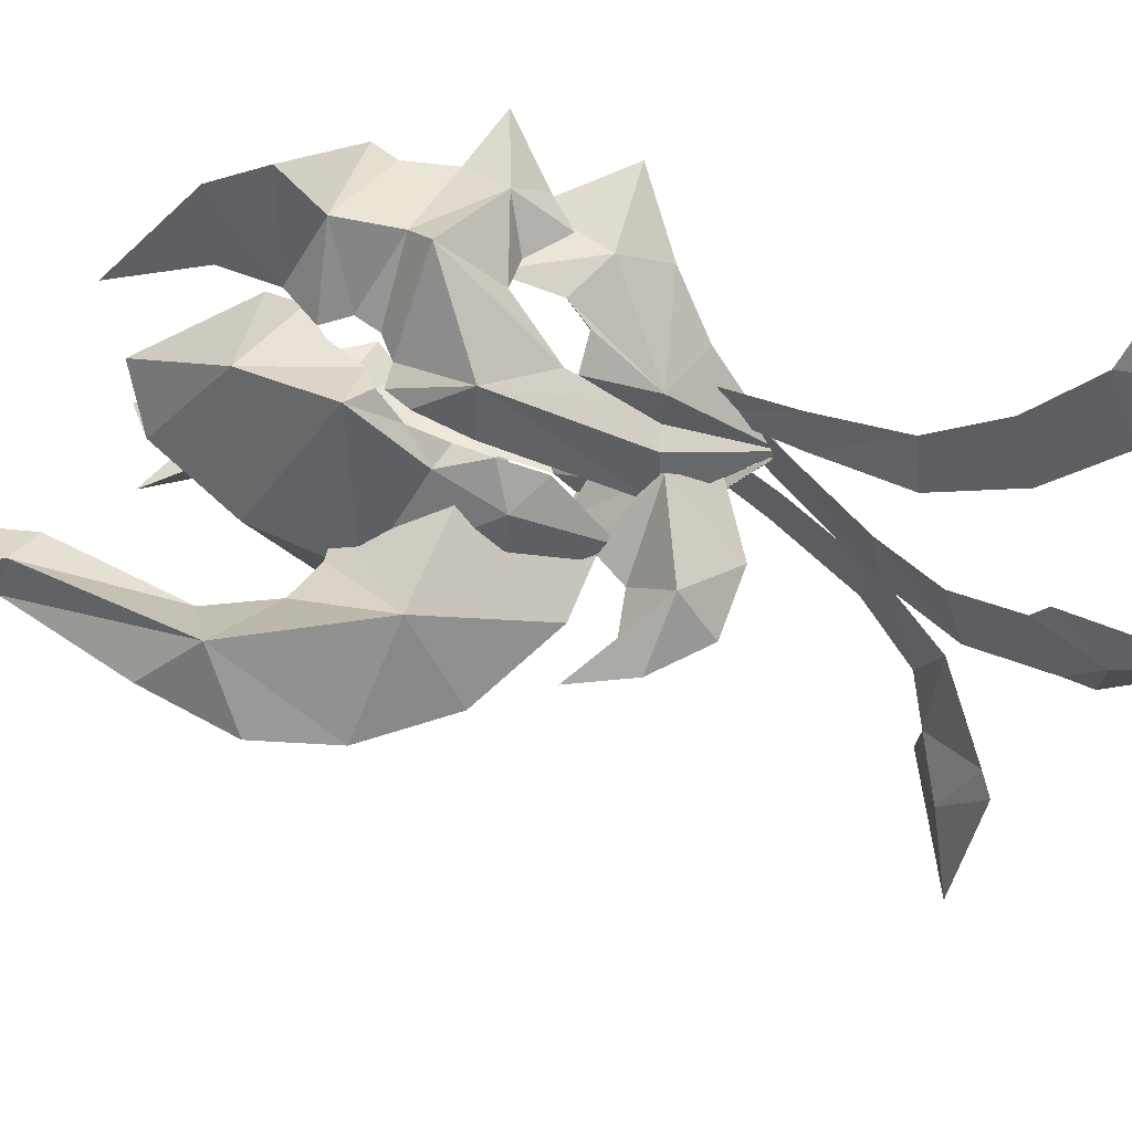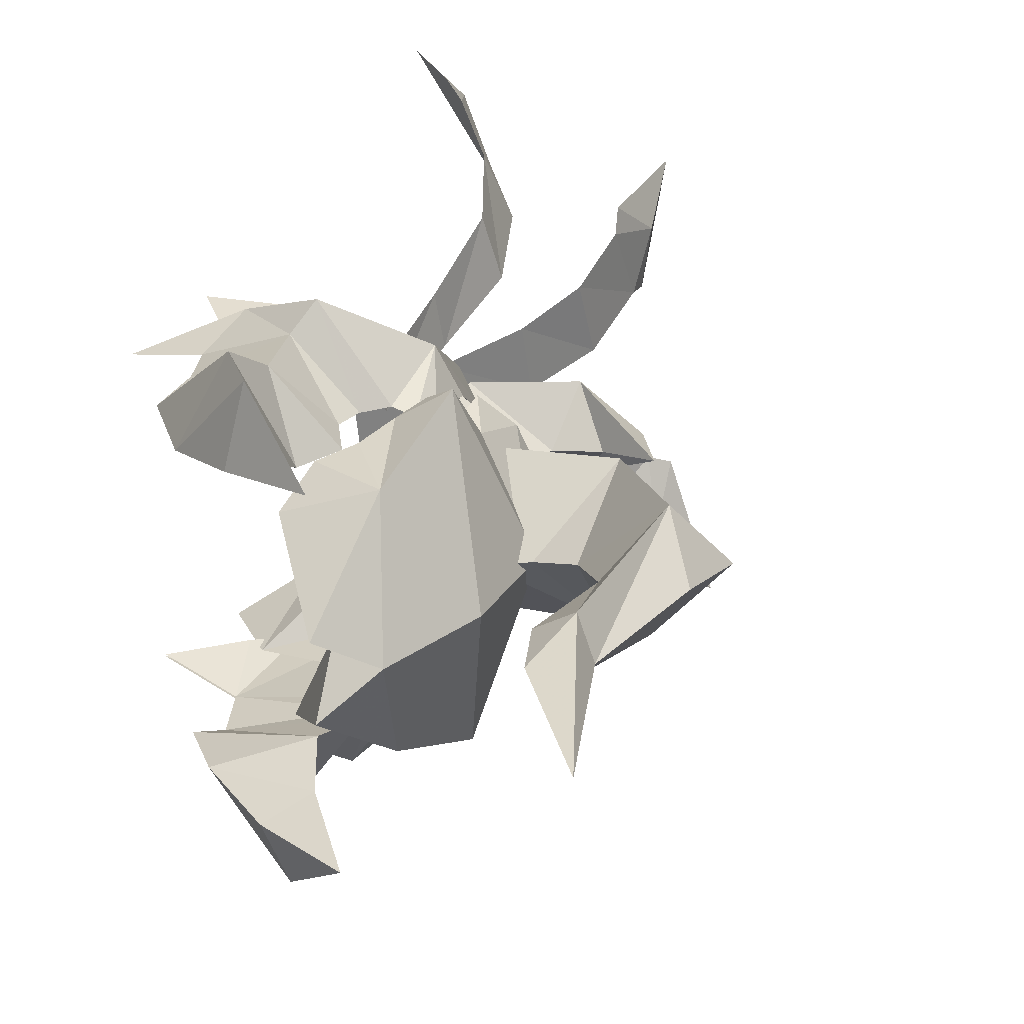
<metadata>
{"format":"obj","ext":"obj","renderer":"f3d","projection":"perspective","resolution":1024,"background":"white","views":[{"elev":66.3,"azim":66.5,"up":"+Y"},{"elev":29.0,"azim":-22.0,"up":"+Y"}]}
</metadata>
<code>
g common_shoulder_22530
v 8.264 3.482 -2.439
v 4.647 5.718 -2.434
v 5.28 5.467 -0.669
v 6.305 5.171 -0.9699
v 7.899 0.1172 -1.477
v 9.919 0.1666 -3.678
v 10.18 -1.792 -1.411
v 8.612 -1.197 -0.1546
v 10.18 -1.792 -1.411
v 10.42 0.4497 0.9278
v 9.372 0.3301 1.177
v 8.539 1.629 -0.3027
v 10.07 2.387 -1.643
v 9.919 0.1666 -3.678
v 10.42 0.4497 0.9278
v 10.07 2.387 -1.643
v 5.563 -5.056 -0.1063
v 4.958 -5.553 -1.831
v 8.444 -3.038 -2.079
v 6.573 -4.709 -0.436
v 8.623 -1.635 -2.062
v 2.29 -5.431 -0.5378
v 5.563 -5.056 -0.1063
v 6.573 -4.709 -0.436
v 5.28 5.467 -0.669
v 2.003 5.194 -1.087
v 8.52 2.107 -2.268
v 6.305 5.171 -0.9699
v 2.003 5.194 -1.087
v 4.647 5.718 -2.434
v 2.161 5.645 -4.453
v 3.692 5.648 1.039
v 2.003 5.194 -1.087
v 8.264 3.482 -2.439
v 8.52 2.107 -2.268
v 9.85 0.09032 -5.638
v 7.194 4.517 -0.2044
v 8.52 2.107 -2.268
v 7.155 2.977 -4.441
v 8.264 3.482 -2.439
v 9.85 0.09032 -5.638
v 5.076 4.538 -4.198
v 5.076 4.538 -4.198
v 2.003 5.194 -1.087
v 2.161 5.645 -4.453
v 7.155 2.977 -4.441
v 7.194 4.517 -0.2044
v 9.85 0.09032 -5.638
v 12.77 0.3124 -3.099
v 10.18 -1.792 -1.411
v 9.919 0.1666 -3.678
v 13.59 -1.007 -0.3043
v 12.12 0.4894 0.4432
v 14.76 0.5973 -1.256
v 15.01 0.9117 1.215
v 13.54 0.5955 1.335
v 14.37 1.179 3.518
v 10.42 0.4497 0.9278
v 10.07 2.387 -1.643
v 12.77 0.3124 -3.099
v 9.919 0.1666 -3.678
v 12.12 0.4894 0.4432
v 13.5 2.317 -0.4915
v 14.76 0.5973 -1.256
v 15.01 0.9117 1.215
v 13.54 0.5955 1.335
v 14.37 1.179 3.518
v 10.42 0.4497 0.9278
v 8.612 -1.197 -0.1546
v 8.539 1.629 -0.3027
v 7.899 0.1172 -1.477
v 9.372 0.3301 1.177
v 4.958 -5.553 -1.831
v 2.29 -5.431 -0.5378
v 2.496 -5.906 -3.843
v 3.971 -5.121 1.601
v 2.29 -5.431 -0.5378
v 8.623 -1.635 -2.062
v 8.444 -3.038 -2.079
v 9.85 0.09031 -5.638
v 7.422 -3.9 0.2526
v 8.623 -1.635 -2.062
v 8.444 -3.038 -2.079
v 7.32 -2.85 -4.12
v 9.85 0.09031 -5.638
v 5.334 -4.54 -3.707
v 3.971 -5.121 1.601
v 2.29 -5.431 -0.5378
v 5.334 -4.54 -3.707
v 2.496 -5.906 -3.843
v 7.32 -2.85 -4.12
v 7.422 -3.9 0.2526
v 9.85 0.09031 -5.638
v 3.692 5.648 1.039
f 1 2 3
f 3 4 1
f 5 6 7
f 7 8 5
f 8 9 10
f 10 11 8
f 12 13 14
f 14 5 12
f 11 15 16
f 16 12 11
f 17 18 19
f 19 20 17
f 21 22 23
f 23 24 21
f 25 26 27
f 27 28 25
f 29 30 31
f 32 2 33
f 34 35 36
f 1 37 38
f 39 40 41
f 42 40 39
f 1 4 37
f 42 31 30
f 32 3 2
f 43 27 44
f 43 44 45
f 43 46 27
f 27 47 28
f 46 48 27
f 42 30 40
f 49 50 51
f 52 53 50
f 54 52 49
f 55 52 54
f 56 53 52
f 57 52 55
f 57 56 52
f 49 52 50
f 53 58 50
f 59 60 61
f 62 63 59
f 63 64 60
f 63 65 64
f 62 66 63
f 63 67 65
f 66 67 63
f 63 60 59
f 68 62 59
f 69 70 71
f 72 70 69
f 73 74 75
f 18 76 77
f 78 79 80
f 81 19 82
f 83 84 85
f 83 86 84
f 20 19 81
f 75 86 73
f 17 76 18
f 87 23 88
f 88 89 90
f 91 89 21
f 92 21 24
f 93 91 21
f 73 86 83
f 25 94 44
f 21 89 88
g Object01
v 2.577 7.495 2.948
v 3.567 8.313 2.582
v 2.215 6.979 -0.2942
v 0.5416 6.098 0.5081
v 4.785 6.338 0.882
v 3.795 5.768 0.04339
v 7.211 6.25 2.85
v 7.002 4.888 0.1508
v 9.689 3.038 -1.638
v 8.25 3.729 -1.277
v 0.5416 6.098 0.5081
v 1.796 5.197 -1.698
v 3.489 5.558 -1.708
v 3.795 5.768 0.04339
v 7.935 4.606 3.293
v 6.57 5.021 4.62
v 4.785 6.338 0.882
v 7.002 4.888 0.1508
v 5.165 5.367 4.56
v 4.151 5.329 4.513
v 0.6474 6.035 8.092
v -1.089 6.124 7.993
v -1.731 5.561 5.194
v 1.513 4.969 6.462
v 4.151 5.329 4.513
v 3.333 5.32 4.993
v -0.1564 8.728 5.773
v 1.295 7.552 4.821
v -1.497 5.705 2.497
v 0.5416 6.098 0.5081
v -0.2929 6.235 2.095
v -1.084 5.431 -1.662
v 9.85 0.09031 -5.638
v 9.689 3.038 -1.638
v 10.45 1.265 -1.336
v -1.731 5.561 5.194
v -0.3349 8.765 7.803
v 1.513 4.969 6.462
v -0.1564 8.728 5.773
v 0.2407 6.763 11.3
v 0.6474 6.035 8.092
v -0.3349 8.765 7.803
v -1.089 6.124 7.993
v 0.2407 6.763 11.3
v 8.852 2.95 -2.068
v 9.85 0.09031 -5.638
v 1.796 5.197 -1.698
v 3.489 5.558 -1.708
v 3.333 5.32 4.993
v 1.295 7.552 4.821
v 3.074 5.039 6.032
v 7.935 4.606 3.293
v 7.211 6.25 2.85
v 6.57 5.021 4.62
v 3.567 8.313 2.582
v 2.577 7.495 2.948
v 4.151 5.329 4.513
v 5.165 5.367 4.56
v 5.745 5.163 5.074
v 5.745 5.163 5.074
v 6.57 5.021 4.62
v 8.852 2.95 -2.068
v 9.85 0.09031 -5.638
v 10.45 1.265 -1.336
v 8.25 3.729 -1.277
v 6.57 5.021 4.62
v 0.2407 6.763 11.3
v -1.089 6.124 7.993
v -1.497 5.705 2.497
v -0.2929 6.235 2.095
v 3.074 5.039 6.032
v 3.333 5.32 4.993
v -1.084 5.431 -1.662
v 1.796 5.197 -1.698
v 5.745 5.163 5.074
f 95 96 97
f 97 98 95
f 97 96 99
f 99 100 97
f 96 101 102
f 102 99 96
f 101 103 104
f 104 102 101
f 105 106 107
f 107 108 105
f 109 110 111
f 111 112 109
f 113 114 108
f 108 111 113
f 115 116 117
f 117 118 115
f 119 120 105
f 105 108 119
f 121 122 123
f 124 125 95
f 124 97 126
f 127 128 129
f 130 121 123
f 95 125 122
f 131 132 133
f 131 134 135
f 136 137 138
f 121 130 136
f 139 103 140
f 141 97 142
f 104 103 139
f 143 144 145
f 146 147 148
f 129 147 146
f 147 129 128
f 97 100 142
f 141 126 97
f 149 150 151
f 152 153 147
f 151 152 149
f 144 132 145
f 143 150 144
f 143 151 150
f 144 133 132
f 101 154 155
f 130 137 136
f 131 135 132
f 122 125 123
f 152 147 149
f 156 157 158
f 159 156 158
f 159 158 109
f 112 159 109
f 111 160 113
f 115 161 162
f 118 163 164
f 118 117 163
f 165 118 164
f 166 165 164
f 166 164 105
f 105 167 168
f 160 169 113
g liuguang04
v 2.577 7.516 2.948
v 3.567 8.334 2.582
v 2.215 7 -0.2942
v 0.5416 6.119 0.5081
v 4.785 6.359 0.882
v 3.795 5.79 0.04339
v 7.211 6.271 2.85
v 7.002 4.909 0.1508
v 9.689 3.059 -1.638
v 8.25 3.75 -1.277
v -0.1564 8.728 5.773
v 1.295 7.573 4.821
v -1.497 5.705 2.497
v -0.2929 6.256 2.095
v -1.084 5.452 -1.662
v 9.85 0.1114 -5.638
v 9.689 3.059 -1.638
v 10.45 1.286 -1.336
v -1.731 5.561 5.194
v -0.3349 8.765 7.803
v 1.513 4.991 6.462
v -0.1564 8.728 5.773
v 0.2407 6.763 11.3
v 0.6474 6.035 8.092
v -0.3349 8.765 7.803
v -1.089 6.124 7.993
v 0.2407 6.763 11.3
v 8.852 2.971 -2.068
v 9.85 0.1114 -5.638
v 1.796 5.218 -1.698
v 3.489 5.579 -1.708
v 3.333 5.341 4.993
v 1.295 7.573 4.821
v 3.074 5.06 6.032
v 7.935 4.627 3.293
v 7.211 6.271 2.85
v 6.57 5.042 4.62
v 3.567 8.334 2.582
v 2.577 7.516 2.948
v 4.151 5.35 4.513
v 5.165 5.388 4.56
v 5.745 5.184 5.074
v 5.745 5.184 5.074
v 6.57 5.042 4.62
f 170 171 172
f 172 173 170
f 172 171 174
f 174 175 172
f 171 176 177
f 177 174 171
f 176 178 179
f 179 177 176
f 180 181 182
f 173 183 170
f 173 172 184
f 185 186 187
f 188 180 182
f 170 183 181
f 189 190 191
f 189 192 193
f 194 195 196
f 180 188 194
f 197 178 198
f 199 172 200
f 179 178 197
f 201 202 203
f 204 205 206
f 187 205 204
f 205 187 186
f 172 175 200
f 199 184 172
f 207 208 209
f 210 211 205
f 209 210 207
f 202 190 203
f 201 208 202
f 201 209 208
f 202 191 190
f 176 212 213
f 188 195 194
f 189 193 190
f 181 183 182
f 210 205 207
g Object02
v 2.932 -6.909 3.684
v 0.854 -5.912 1.111
v 2.578 -6.719 0.4123
v 3.968 -7.67 3.411
v 4.089 -5.341 0.6264
v 5.1 -5.726 1.52
v 7.247 -4.245 0.6451
v 7.515 -5.272 3.468
v 8.438 -3.153 -0.8993
v 9.839 -2.392 -1.336
v 0.854 -5.912 1.111
v 4.089 -5.341 0.6264
v 3.793 -5.553 -1.122
v 2.085 -5.341 -1.153
v 8.152 -3.53 3.73
v 7.247 -4.245 0.6451
v 5.1 -5.726 1.52
v 6.8 -3.907 5.093
v 5.409 -4.381 5.07
v 4.39 -4.441 5.02
v 1.015 -4.873 8.633
v 1.715 -4.117 6.917
v -1.42 -5.216 5.702
v -0.7139 -5.68 8.563
v 4.39 -4.441 5.02
v 3.567 -4.453 5.495
v 0.2833 -8.133 6.594
v -1.146 -5.614 3.036
v 1.628 -6.883 5.543
v 0.854 -5.912 1.111
v 0.01121 -6.024 2.698
v -0.7921 -5.219 -1.13
v 9.85 0.09031 -5.638
v 10.5 -0.539 -1.236
v 9.839 -2.392 -1.336
v -1.42 -5.216 5.702
v 0.1441 -7.98 8.622
v 0.2833 -8.133 6.594
v 1.715 -4.117 6.917
v 1.015 -4.873 8.633
v 0.6689 -5.577 11.93
v 0.1441 -7.98 8.622
v 0.6689 -5.577 11.93
v -0.7139 -5.68 8.563
v 9 -2.421 -1.771
v 9.85 0.09031 -5.638
v 2.085 -5.341 -1.153
v 3.793 -5.553 -1.122
v 3.567 -4.453 5.495
v 3.287 -4.083 6.498
v 1.628 -6.883 5.543
v 8.152 -3.53 3.73
v 6.8 -3.907 5.093
v 7.515 -5.272 3.468
v 2.085 -5.341 -1.153
v 2.578 -6.719 0.4123
v -0.7921 -5.219 -1.13
v 3.968 -7.67 3.411
v 4.39 -4.441 5.02
v 2.932 -6.909 3.684
v 5.409 -4.381 5.07
v 5.978 -4.068 5.559
v 4.39 -4.441 5.02
v 3.968 -7.67 3.411
v 2.932 -6.909 3.684
v 9 -2.421 -1.771
v 10.5 -0.539 -1.236
v 9.85 0.09031 -5.638
v 8.438 -3.153 -0.8993
v 6.8 -3.907 5.093
v -0.7139 -5.68 8.563
v 0.6689 -5.577 11.93
v 0.01121 -6.024 2.698
v -1.146 -5.614 3.036
v 3.287 -4.083 6.498
v 3.567 -4.453 5.495
v 2.085 -5.341 -1.153
v -0.7921 -5.219 -1.13
v 5.978 -4.068 5.559
f 214 215 216
f 216 217 214
f 216 218 219
f 219 217 216
f 217 219 220
f 220 221 217
f 221 220 222
f 222 223 221
f 224 225 226
f 226 227 224
f 228 229 230
f 230 231 228
f 232 230 225
f 225 233 232
f 234 235 236
f 236 237 234
f 238 225 224
f 224 239 238
f 240 241 242
f 243 214 244
f 243 245 216
f 246 247 248
f 249 241 240
f 214 242 244
f 250 251 252
f 250 253 254
f 255 256 257
f 240 255 249
f 258 259 223
f 260 261 216
f 222 258 223
f 262 263 264
f 265 266 267
f 247 265 267
f 267 248 247
f 216 261 218
f 268 269 270
f 271 272 273
f 274 267 275
f 276 277 274
f 264 263 252
f 262 264 278
f 262 278 276
f 264 252 251
f 267 266 275
f 249 255 257
f 250 252 253
f 242 241 244
f 274 277 267
f 279 280 281
f 282 280 279
f 282 228 280
f 229 228 282
f 230 232 283
f 234 284 285
f 235 286 287
f 235 287 236
f 288 286 235
f 289 286 288
f 289 224 286
f 224 290 291
f 283 232 292
g liuguang03
v 2.926 -6.981 3.691
v 0.8479 -5.984 1.117
v 2.572 -6.791 0.4187
v 3.962 -7.742 3.417
v 4.083 -5.413 0.6328
v 5.094 -5.798 1.526
v 7.241 -4.316 0.6515
v 7.509 -5.344 3.474
v 8.432 -3.224 -0.893
v 9.833 -2.464 -1.33
v 0.2833 -8.133 6.594
v -1.146 -5.614 3.036
v 1.622 -6.954 5.55
v 0.005204 -6.096 2.704
v -0.7982 -5.29 -1.124
v 9.844 0.0186 -5.632
v 10.49 -0.6107 -1.229
v 9.833 -2.464 -1.33
v -1.42 -5.216 5.702
v 0.1441 -7.98 8.622
v 0.2833 -8.133 6.594
v 1.709 -4.188 6.924
v 1.015 -4.873 8.633
v 0.6689 -5.577 11.93
v 0.1441 -7.98 8.622
v 0.6689 -5.577 11.93
v -0.7139 -5.68 8.563
v 8.994 -2.493 -1.764
v 9.844 0.0186 -5.632
v 2.079 -5.412 -1.147
v 3.787 -5.624 -1.115
v 3.561 -4.525 5.501
v 3.281 -4.154 6.504
v 1.622 -6.954 5.55
v 8.146 -3.602 3.737
v 6.794 -3.979 5.099
v 7.509 -5.344 3.474
v 2.079 -5.412 -1.147
v 2.572 -6.791 0.4187
v -0.7982 -5.29 -1.124
v 3.962 -7.742 3.417
v 4.384 -4.513 5.026
v 2.926 -6.981 3.691
v 5.403 -4.453 5.076
v 5.972 -4.14 5.565
v 4.384 -4.513 5.026
v 3.962 -7.742 3.417
v 2.926 -6.981 3.691
f 293 294 295
f 295 296 293
f 295 297 298
f 298 296 295
f 296 298 299
f 299 300 296
f 300 299 301
f 301 302 300
f 303 304 305
f 294 293 306
f 294 307 295
f 308 309 310
f 311 304 303
f 293 305 306
f 312 313 314
f 312 315 316
f 317 318 319
f 303 317 311
f 320 321 302
f 322 323 295
f 301 320 302
f 324 325 326
f 327 328 329
f 309 327 329
f 329 310 309
f 295 323 297
f 330 331 332
f 333 334 335
f 336 329 337
f 338 339 336
f 326 325 314
f 324 326 340
f 324 340 338
f 326 314 313
f 329 328 337
f 311 317 319
f 312 314 315
f 305 304 306
f 336 339 329
g Object03
v 8.578 -2.364 4.382
v 10.35 0.2801 0.3344
v 12.38 0.2698 2.403
v 11.07 -1.827 7.547
v 7.091 0.9342 7.326
v 8.248 1.26 8.171
v 8.681 2.605 12.09
v 9.955 1.065 13.02
v 5.578 2.471 16.66
v 5.297 3.604 15.3
v 10.43 3.288 14.53
v 6.43 3.217 17.05
v 12.38 0.2698 2.403
v 10.35 0.2801 0.3344
v 8.588 3.07 4.009
v 11.6 3.526 6.985
v 7.091 0.9342 7.326
v 8.248 1.26 8.171
v 6.139 4.586 16.45
v 10.71 4.879 12.41
v 8.681 2.605 12.09
v 5.297 3.604 15.3
v 6.43 3.217 17.05
v 10.43 3.288 14.53
v 3.296 5.013 8.708
v 2.21 4.846 6.056
v 0.8183 3.813 6.814
v 0.2405 1.939 11.13
v 0.9654 -2.995 7.153
v 2.411 -3.967 6.502
v 3.491 -3.724 9.155
v 0.2889 -0.7547 11.27
v 3.823 -4.12 6.438
v 5.252 -4.505 5.816
v 6.69 -5.317 7.129
v 8.56 4.337 2.917
v 7.981 0.3227 3.853
v 7.578 4.129 3.807
v 6.792 4.759 4.898
v 4.662 0.636 5.903
v 5.969 5.907 5.399
v 7.981 0.3227 3.853
v 5.008 5.377 5.301
v 4.662 0.636 5.903
v 3.604 5.124 5.964
v 4.662 0.636 5.903
v 7.981 0.3227 3.853
v 9.173 3.148 1.477
v 9.245 0.4966 1.622
v 13.66 0.15 6.056
v 9.095 1.762 9.621
v 13.69 1.147 9.635
v 9.955 1.065 13.02
v 12.86 2.464 12.36
v 4.284 3.71 17.24
v 3.93 2.89 21.44
v 8.681 2.605 12.09
v 13.66 0.15 6.056
v 9.095 1.762 9.621
v 10.71 4.879 12.41
v 13.69 1.147 9.635
v 12.86 2.464 12.36
v 4.284 3.71 17.24
v 3.93 2.89 21.44
v 8.681 2.605 12.09
v 7.091 0.9342 7.326
v 8.588 3.07 4.009
v 8.578 -2.364 4.382
v 10.35 0.2801 0.3344
v 2.323 0.7377 11.4
v 5.937 0.8159 9.841
v 6.385 6.635 6.503
v 8.811 0.788 7.254
v 9.807 3.147 3.087
v 8.011 3.955 4.634
v 10.76 0.6658 3.763
v 10.86 0.4577 0.06719
v 7.578 4.129 3.807
v 8.56 4.337 2.917
v 6.792 4.759 4.898
v 5.969 5.907 5.399
v 9.173 3.148 1.477
v 3.604 5.124 5.964
v 5.008 5.377 5.301
v 2.21 4.846 6.056
v 2.323 0.7377 11.4
v 0.2405 1.939 11.13
v 1.734 0.6165 8.839
v 9.948 -1.948 3.365
v 8.189 -2.72 4.99
v 7.767 -3.024 4.19
v 8.766 -3.25 3.327
v 7.009 -3.592 5.34
v 6.233 -4.544 5.947
v 9.319 -2.185 1.768
v 2.411 -3.967 6.502
v 5.252 -4.505 5.816
v 0.2889 -0.7547 11.27
v 0.9654 -2.995 7.153
v 2.21 4.846 6.056
v 0.8183 3.813 6.814
v 10.86 0.4577 0.06719
v 9.245 0.4966 1.622
v 3.823 -4.12 6.438
v 2.411 -3.967 6.502
v 9.319 -2.185 1.768
v 9.319 -2.185 1.768
v 8.766 -3.25 3.327
v 8.766 -3.25 3.327
v 7.767 -3.024 4.19
v 7.009 -3.592 5.34
v 7.009 -3.592 5.34
v 6.233 -4.544 5.947
v 6.233 -4.544 5.947
v 5.252 -4.505 5.816
v 5.252 -4.505 5.816
f 341 342 343
f 343 344 341
f 345 341 344
f 344 346 345
f 347 348 349
f 349 350 347
f 348 351 352
f 352 349 348
f 353 354 355
f 355 356 353
f 356 355 357
f 357 358 356
f 359 360 361
f 361 362 359
f 363 364 360
f 360 359 363
f 365 366 367
f 367 368 365
f 369 370 371
f 371 372 369
f 373 374 375
f 375 371 373
f 376 377 378
f 379 378 377
f 380 381 379
f 379 382 380
f 383 384 385
f 381 386 383
f 387 376 388
f 388 389 387
f 390 344 343
f 391 346 344
f 392 393 344
f 393 391 344
f 351 393 394
f 395 350 349
f 396 395 349
f 396 349 352
f 344 390 392
f 393 397 391
f 392 394 393
f 356 398 353
f 358 399 356
f 400 401 356
f 399 400 356
f 400 364 402
f 362 403 359
f 403 404 359
f 359 404 363
f 398 356 401
f 405 400 399
f 402 401 400
f 406 407 408
f 408 407 409
f 410 411 365
f 365 411 412
f 413 414 415
f 416 417 414
f 418 415 419
f 416 414 413
f 413 412 411
f 415 412 413
f 368 410 365
f 420 415 418
f 421 412 420
f 422 414 417
f 423 365 424
f 365 423 425
f 412 421 424
f 422 419 414
f 412 415 420
f 415 414 419
f 426 427 428
f 411 410 371
f 411 371 375
f 429 413 430
f 417 416 429
f 430 431 432
f 429 416 413
f 375 413 411
f 375 430 413
f 410 372 371
f 430 433 431
f 375 434 433
f 429 435 417
f 373 371 436
f 434 375 437
f 432 435 429
f 430 375 433
f 429 430 432
f 438 428 439
f 385 428 440
f 428 441 440
f 365 412 424
f 388 442 443
f 385 384 428
f 444 445 428
f 428 445 439
f 442 446 443
f 387 389 447
f 447 448 387
f 377 449 450
f 377 450 451
f 380 382 452
f 452 453 380
f 386 454 455
f 384 456 444
f 384 444 428
f 427 441 428
f 438 426 428
g Object04
v 10.42 3.698 -5.784
v 7.667 2.167 -3.786
v 7.99 0.5754 -4.025
v 10.78 1.699 -5.814
v 14.02 6.42 -10.32
v 13 5.223 -7.915
v 13.7 2.872 -7.882
v 15.2 3.827 -10.61
v 14.21 7.473 -12.97
v 15.55 4.562 -13.57
v 14.56 7.415 -18.41
v 13.9 8.114 -13.64
v 15.14 6.794 -15.09
v 15.68 4.326 -14.45
f 457 458 459
f 459 460 457
f 461 462 463
f 463 464 461
f 462 457 460
f 460 463 462
f 465 461 464
f 464 466 465
f 467 468 469
f 465 466 469
f 467 469 470
f 465 469 468
f 469 466 470
g Object05
v 6.978 1.04 -4.343
v 7.203 -0.8868 -4.455
v 10.74 -1.091 -5.575
v 10.47 1.143 -5.454
v 13.89 1.492 -6.494
v 14.33 -1.023 -6.713
v 17.21 -0.554 -7.904
v 16.44 2.219 -7.43
v 19.6 0.4699 -9.803
v 18.43 3.298 -8.907
v 20.54 2.578 -10.41
v 20.26 0.2583 -10.55
v 22.29 3.918 -13.07
v 18.7 4.109 -9.338
f 471 472 473
f 473 474 471
f 475 476 477
f 477 478 475
f 474 473 476
f 476 475 474
f 478 477 479
f 479 480 478
f 481 482 483
f 481 480 479
f 484 481 483
f 482 481 479
f 484 480 481
g Object06
v 10.37 -3.113 -5.113
v 10.65 -0.9176 -5.255
v 7.687 0.004024 -3.271
v 7.447 -1.88 -3.141
v 15.66 -5.856 -7.667
v 16.52 -3.132 -8.03
v 13.74 -1.942 -7.04
v 13.3 -4.424 -6.87
v 17.06 -7.463 -7.479
v 19.53 -5.377 -8.026
v 21.46 -10.49 -6.403
v 19.35 -7.829 -6.822
v 17.14 -8.409 -7.248
v 20.39 -5.696 -7.928
f 485 486 487
f 487 488 485
f 489 490 491
f 491 492 489
f 492 491 486
f 486 485 492
f 493 494 490
f 490 489 493
f 495 496 497
f 493 496 494
f 495 498 496
f 493 497 496
f 496 498 494
g liuguang001
v 10.37 -3.113 -5.113
v 10.65 -0.9176 -5.255
v 7.687 0.004024 -3.271
v 7.447 -1.88 -3.141
v 15.66 -5.856 -7.667
v 16.52 -3.132 -8.03
v 13.74 -1.942 -7.04
v 13.3 -4.424 -6.87
v 17.06 -7.463 -7.479
v 19.53 -5.377 -8.026
v 21.46 -10.49 -6.403
v 19.35 -7.829 -6.822
v 17.14 -8.409 -7.248
v 20.39 -5.696 -7.928
f 499 500 501
f 501 502 499
f 503 504 505
f 505 506 503
f 506 505 500
f 500 499 506
f 507 508 504
f 504 503 507
f 509 510 511
f 507 510 508
f 509 512 510
f 507 511 510
f 510 512 508
g liuguang002
v 6.978 1.04 -4.343
v 7.203 -0.8868 -4.455
v 10.74 -1.091 -5.575
v 10.47 1.143 -5.454
v 13.89 1.492 -6.494
v 14.33 -1.023 -6.713
v 17.21 -0.554 -7.904
v 16.44 2.219 -7.43
v 19.6 0.4699 -9.803
v 18.43 3.298 -8.907
v 20.54 2.578 -10.41
v 20.26 0.2584 -10.55
v 22.29 3.918 -13.07
v 18.7 4.109 -9.338
f 513 514 515
f 515 516 513
f 517 518 519
f 519 520 517
f 516 515 518
f 518 517 516
f 520 519 521
f 521 522 520
f 523 524 525
f 523 522 521
f 526 523 525
f 524 523 521
f 526 522 523
g liuguang003
v 10.42 3.698 -5.784
v 7.667 2.167 -3.786
v 7.99 0.5754 -4.025
v 10.78 1.699 -5.814
v 14.02 6.42 -10.32
v 13 5.223 -7.915
v 13.7 2.872 -7.882
v 15.2 3.827 -10.61
v 14.21 7.473 -12.97
v 15.55 4.562 -13.57
v 14.56 7.415 -18.41
v 13.9 8.114 -13.64
v 15.14 6.794 -15.09
v 15.68 4.326 -14.45
f 527 528 529
f 529 530 527
f 531 532 533
f 533 534 531
f 532 527 530
f 530 533 532
f 535 531 534
f 534 536 535
f 537 538 539
f 535 536 539
f 537 539 540
f 535 539 538
f 539 536 540

</code>
